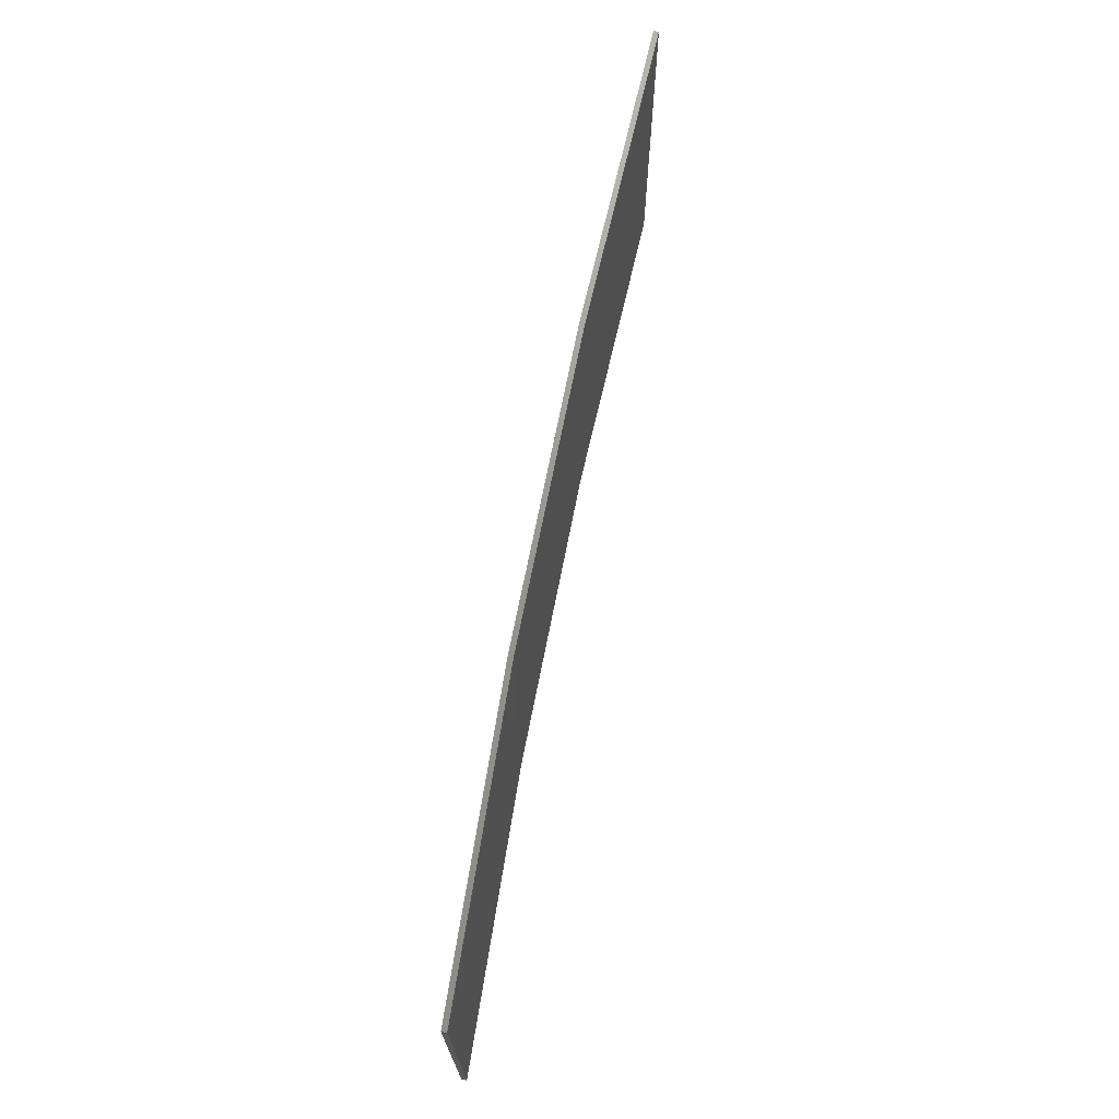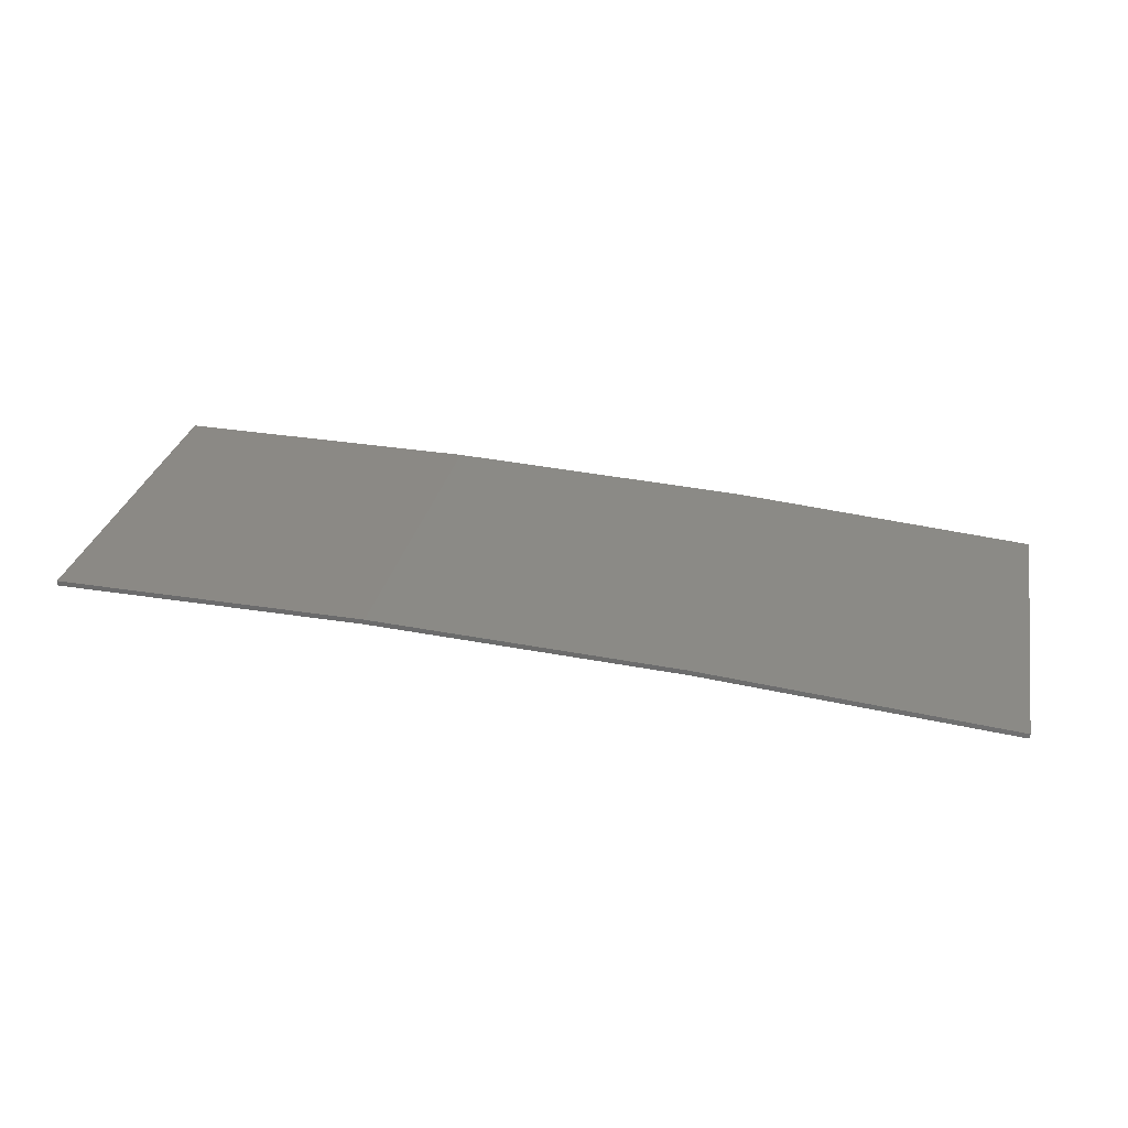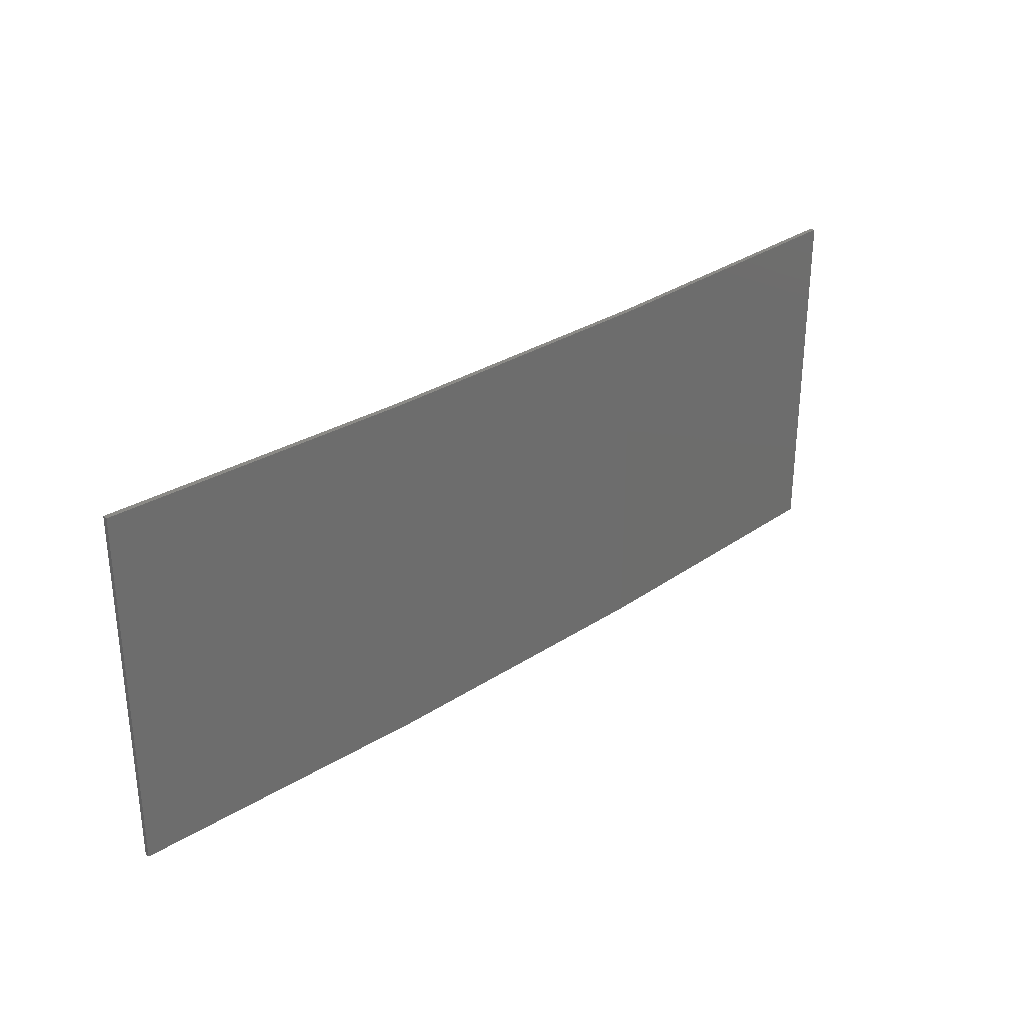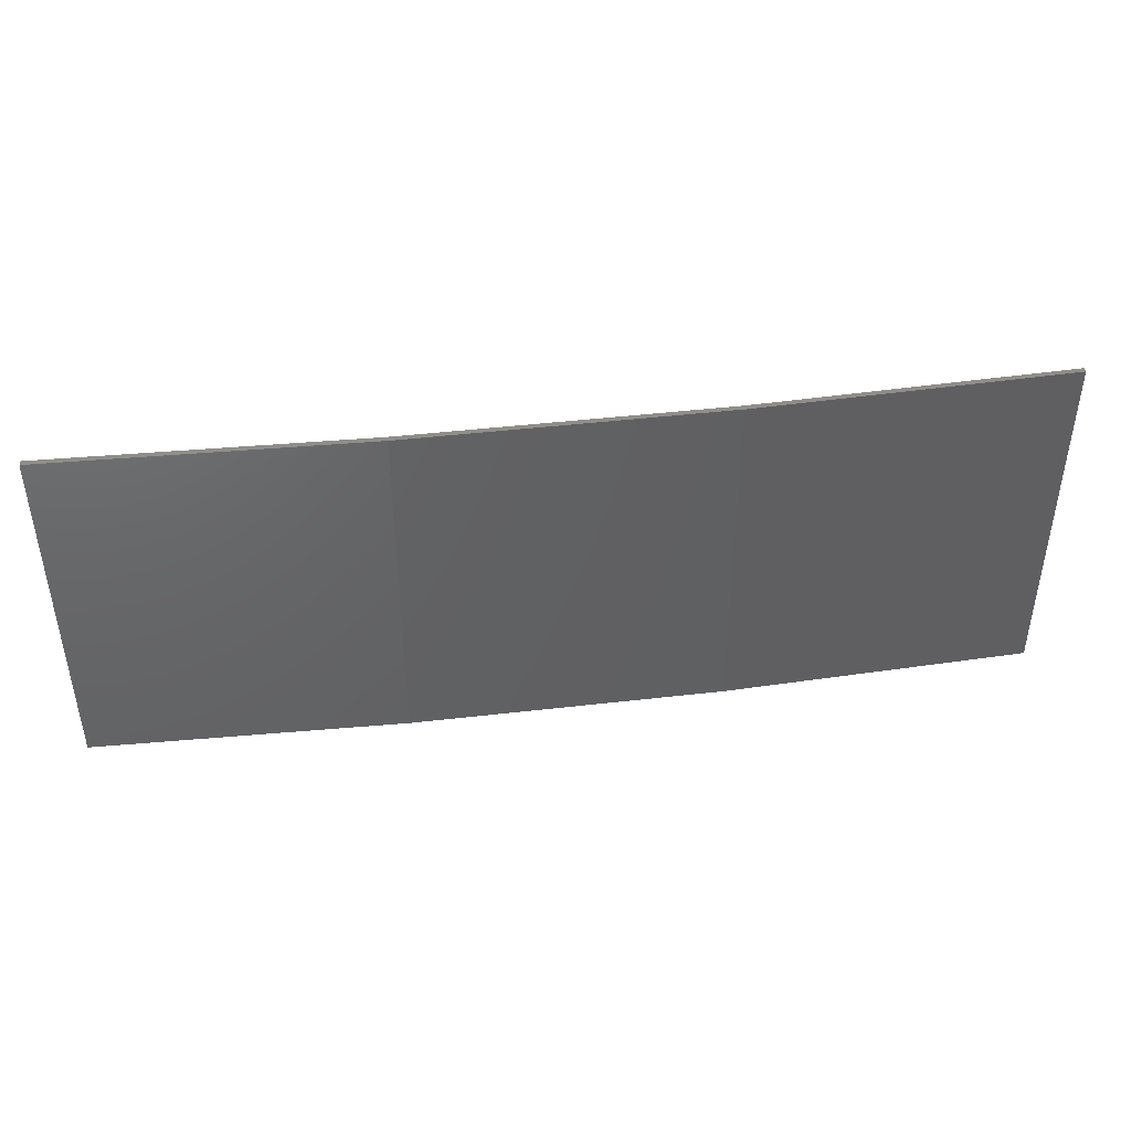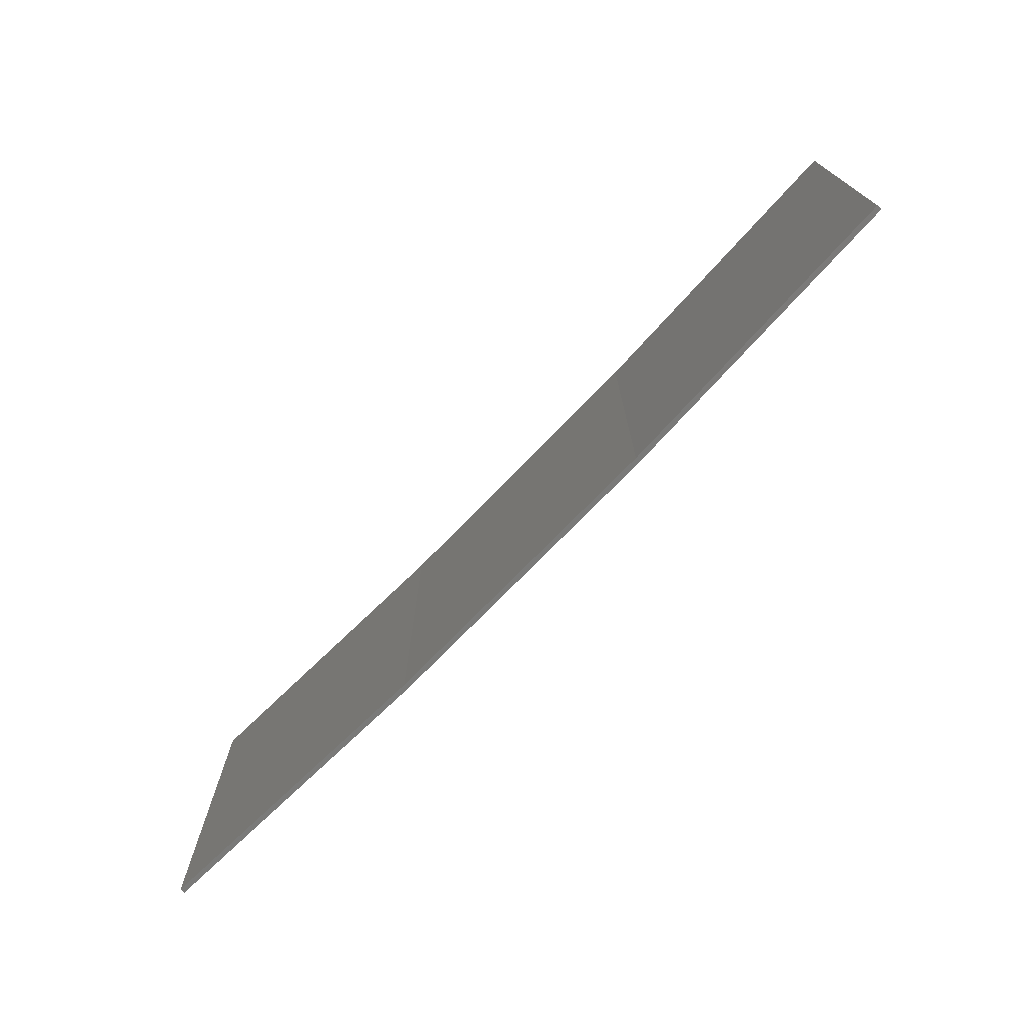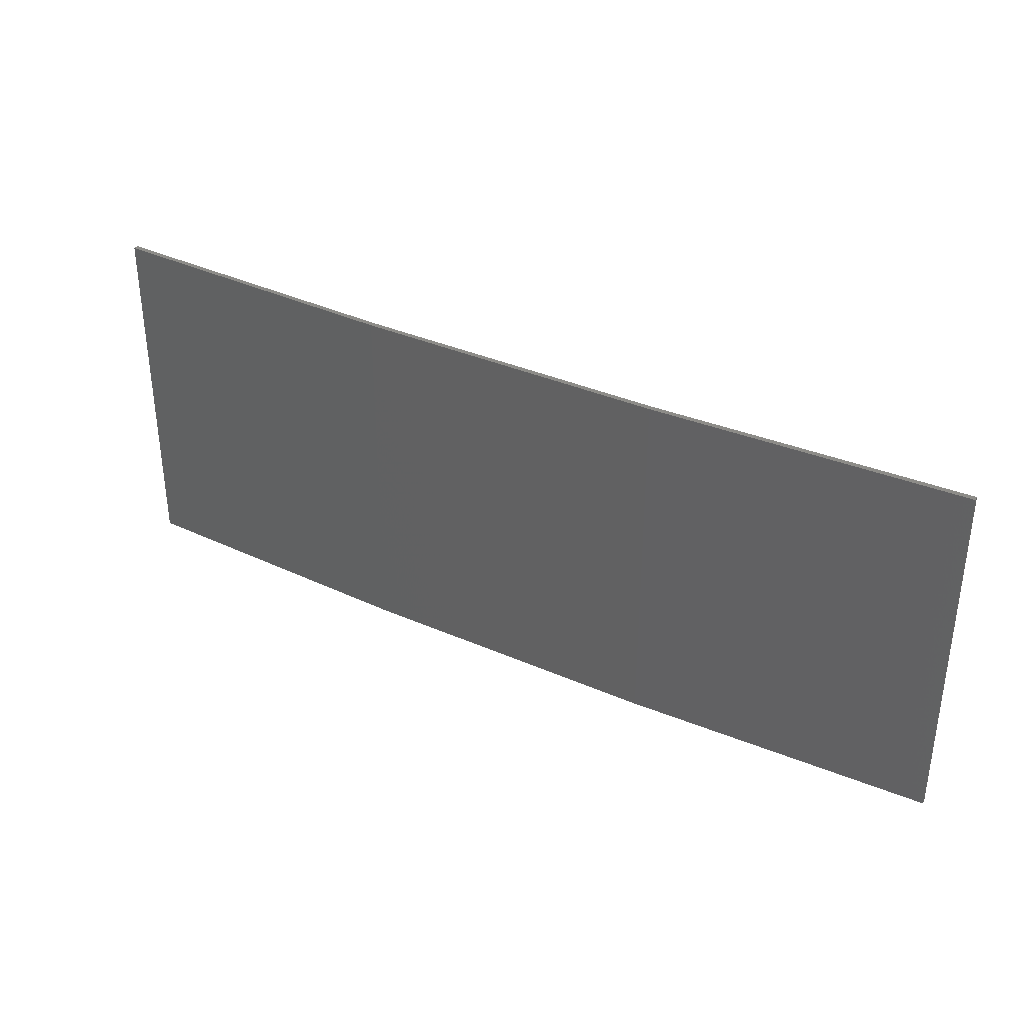
<metadata>
{"format":"stl","ext":"stl","renderer":"f3d","projection":"perspective","resolution":1024,"background":"white","views":[{"elev":70.1,"azim":-81.9,"up":"+Z"},{"elev":29.3,"azim":11.8,"up":"+Y"},{"elev":30.1,"azim":133.4,"up":"+Z"},{"elev":44.0,"azim":169.2,"up":"+Z"},{"elev":-73.3,"azim":42.9,"up":"+Z"},{"elev":35.4,"azim":-152.8,"up":"+Z"}]}
</metadata>
<code>
# stl→obj: 16 verts, 28 faces
v 0.5779 4.351 83.67
v 0.5779 4.351 87.25
v 3.643 4.292 87.25
v 3.643 4.292 83.67
v 6.704 4.13 87.25
v 6.704 4.13 83.67
v 9.758 3.863 87.25
v 9.758 3.863 83.67
v 9.753 3.814 87.25
v 9.753 3.814 83.67
v 0.5778 4.301 87.25
v 0.5778 4.301 83.67
v 3.641 4.242 87.25
v 3.641 4.242 83.67
v 6.701 4.08 83.67
v 6.701 4.08 87.25
f 1 2 3
f 4 3 5
f 4 1 3
f 6 5 7
f 6 4 5
f 8 6 7
f 8 7 9
f 10 8 9
f 11 12 13
f 12 14 13
f 13 15 16
f 16 15 9
f 14 15 13
f 15 10 9
f 12 11 2
f 1 12 2
f 15 6 10
f 10 6 8
f 14 4 15
f 15 4 6
f 12 1 14
f 14 1 4
f 16 9 7
f 5 16 7
f 13 16 5
f 3 13 5
f 11 13 3
f 2 11 3

</code>
